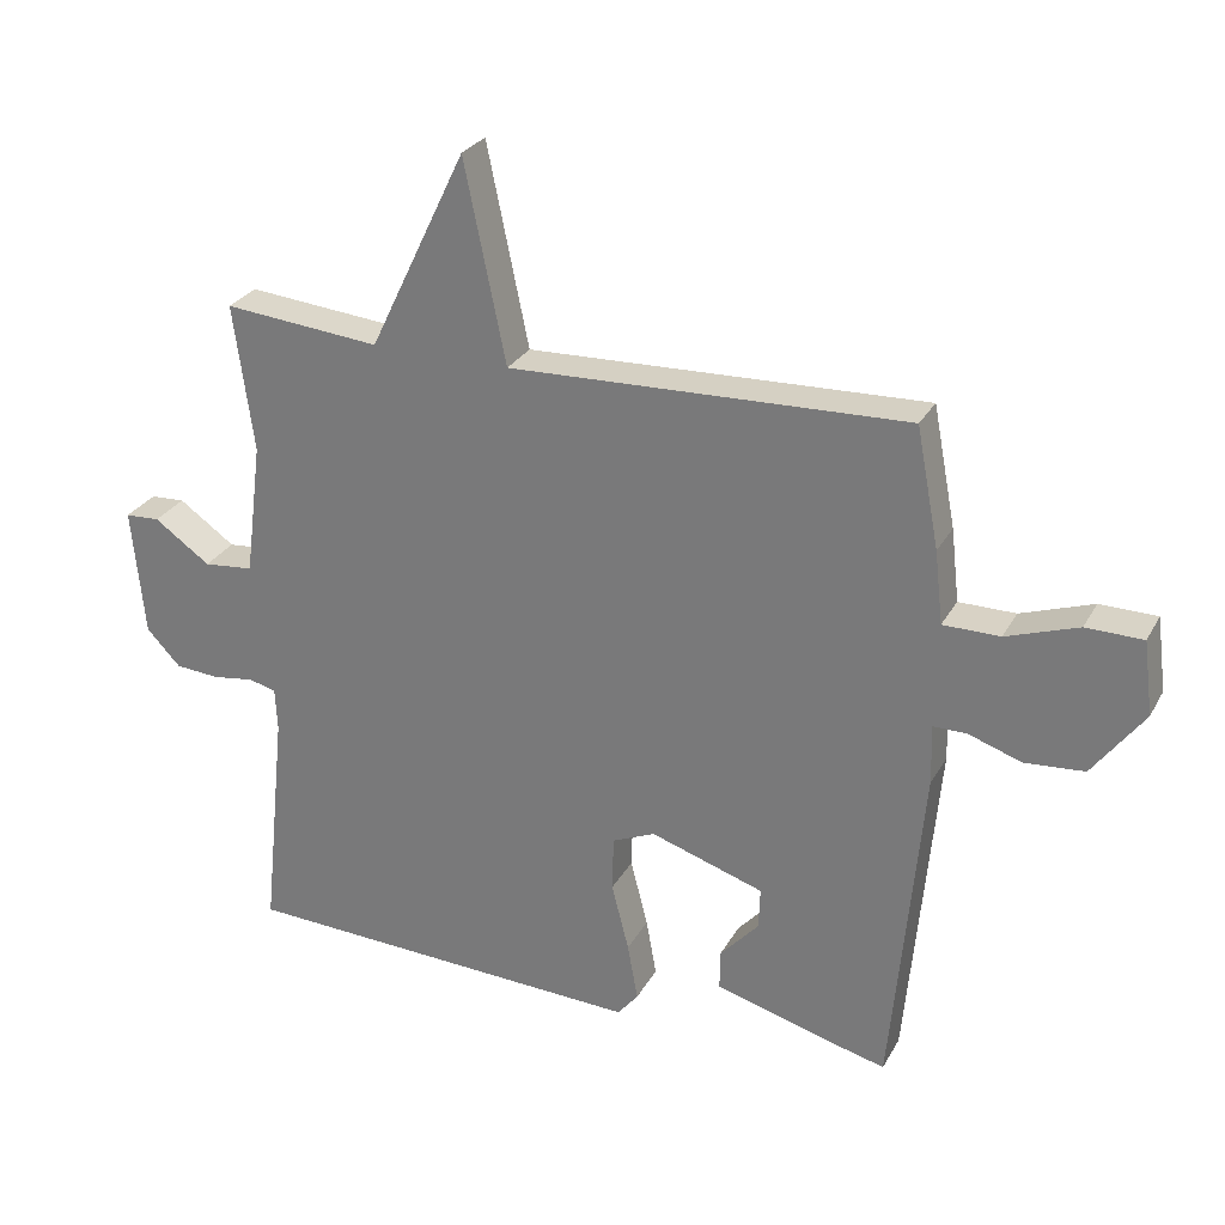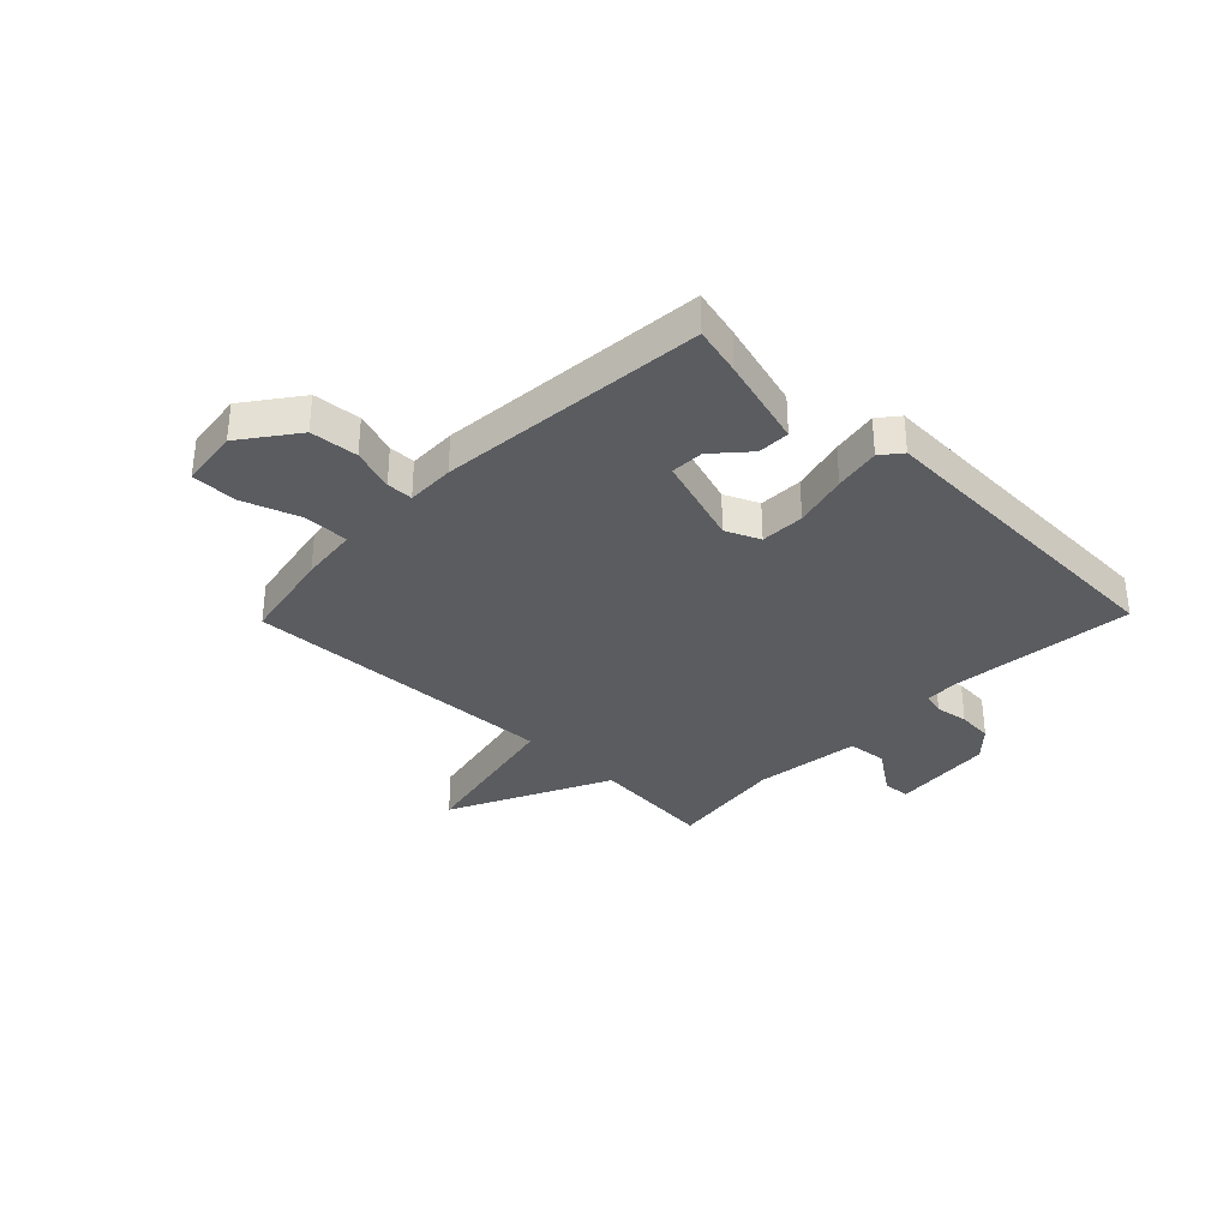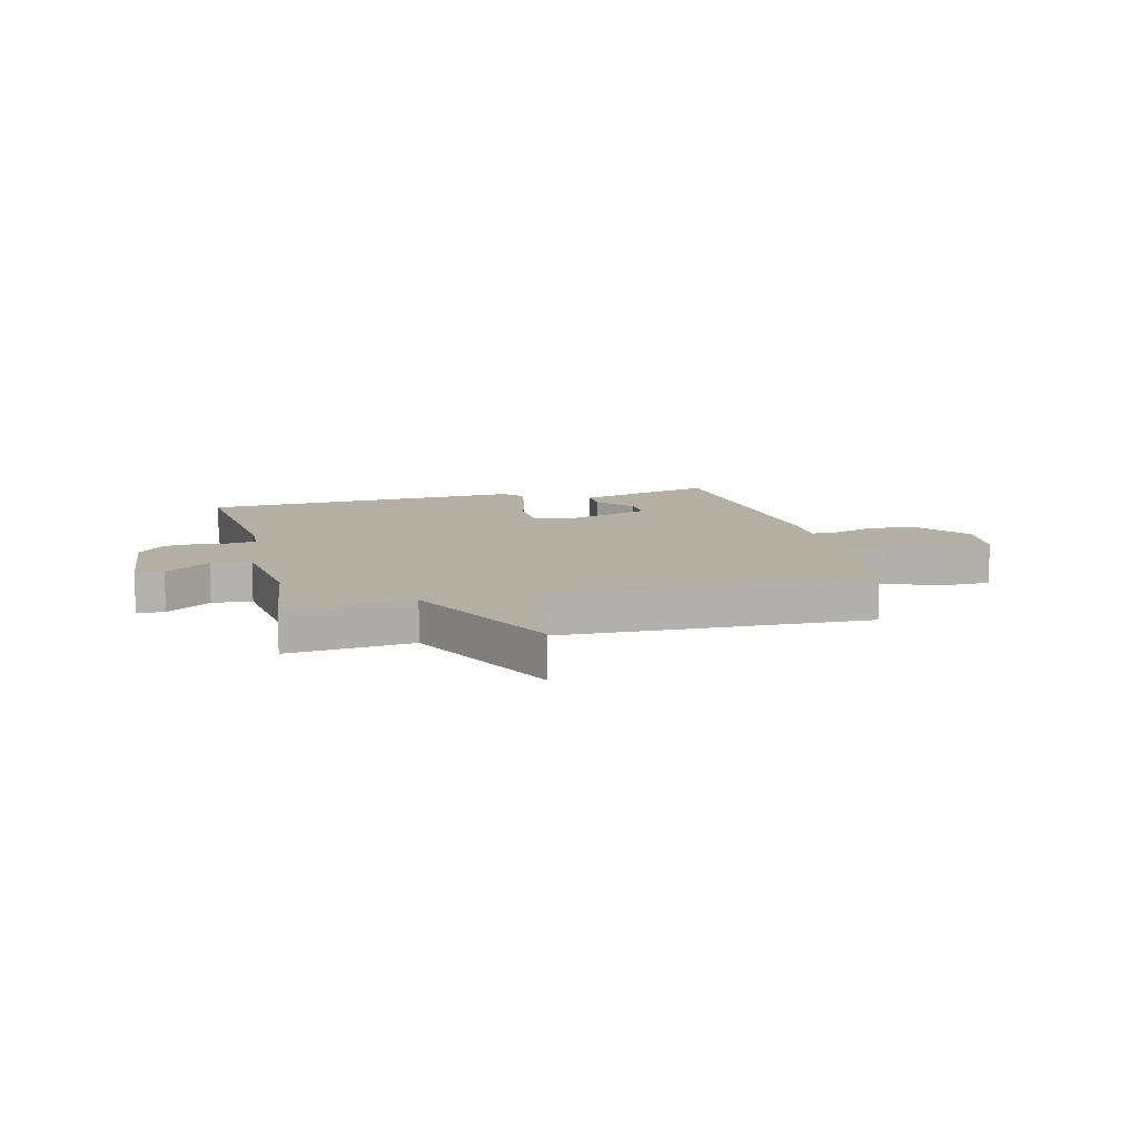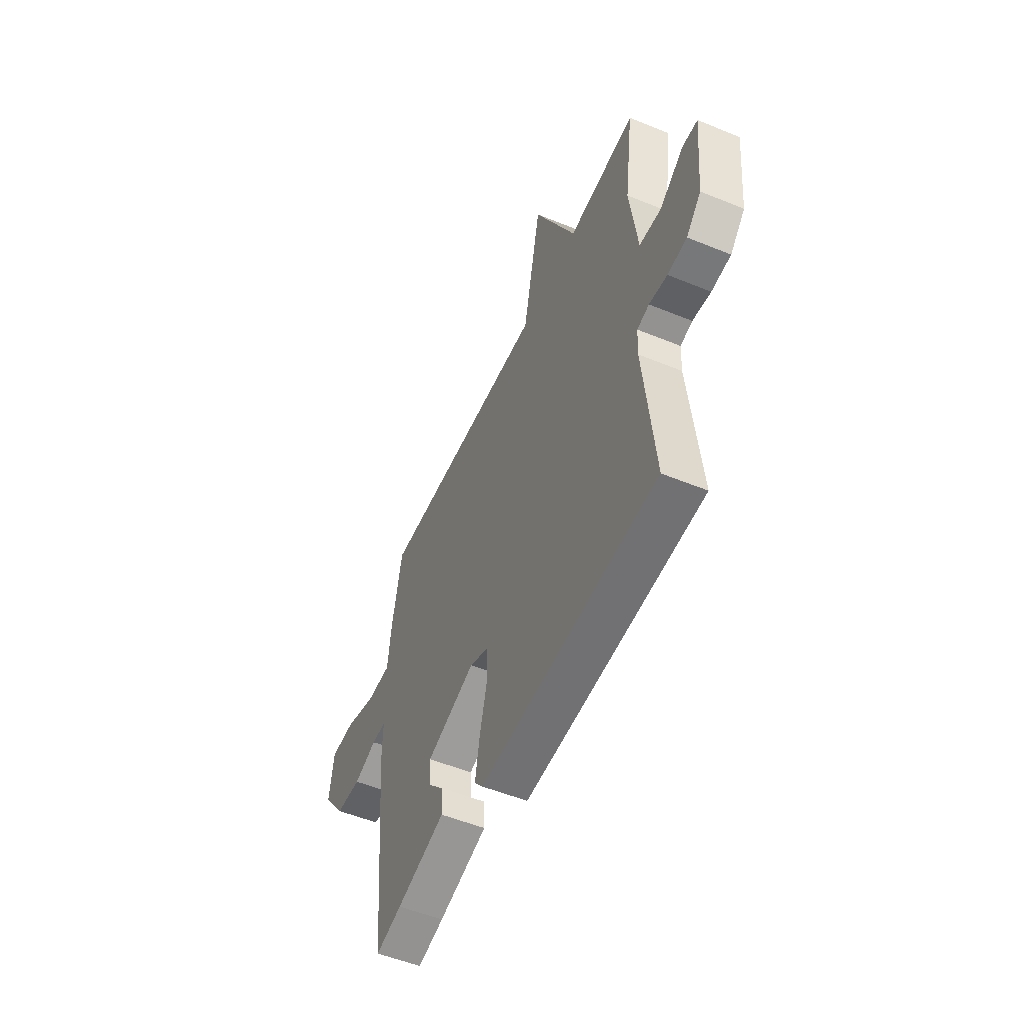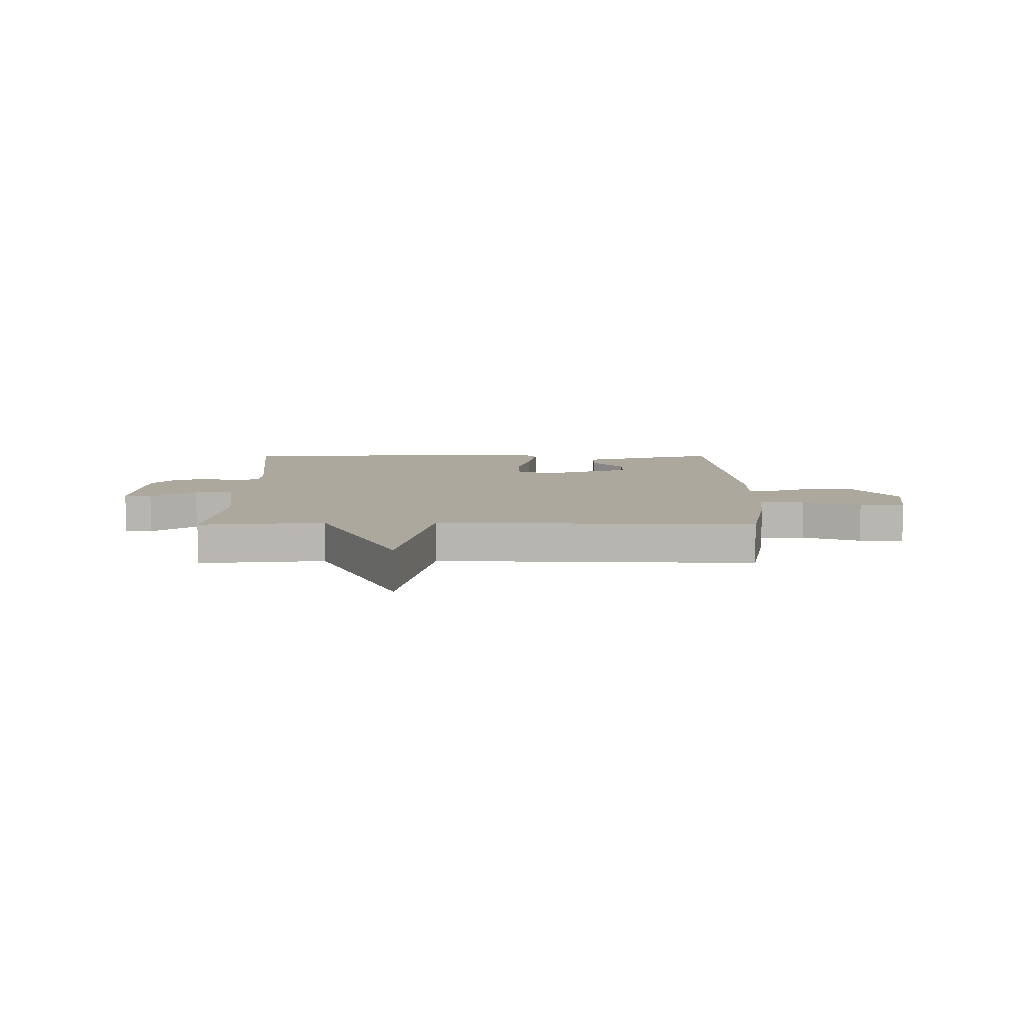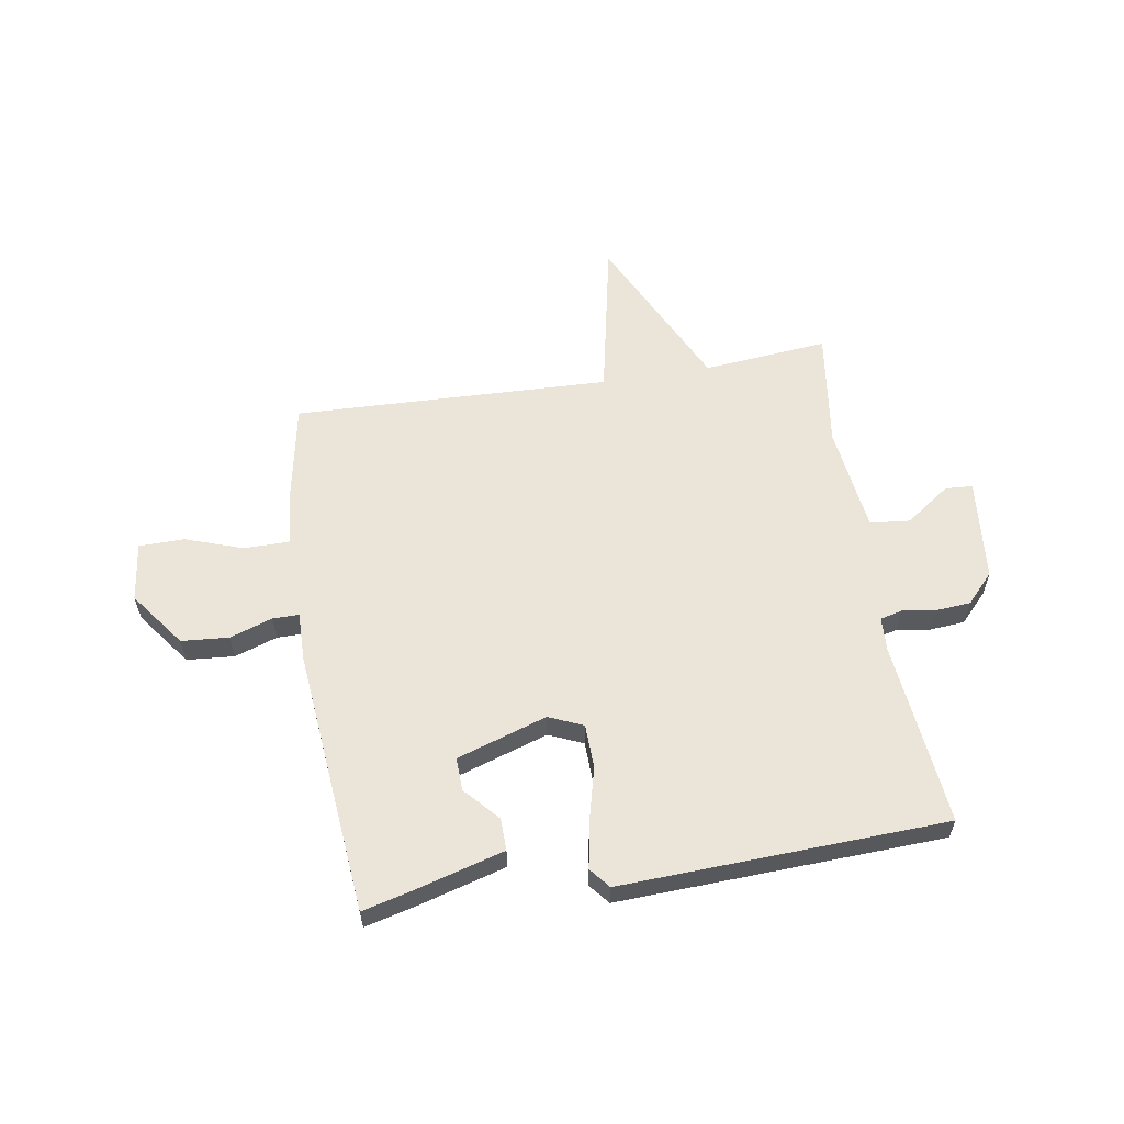
<metadata>
{"format":"obj","ext":"obj","renderer":"f3d","projection":"perspective","resolution":1024,"background":"white","views":[{"elev":27.7,"azim":23.7,"up":"+Z"},{"elev":-33.7,"azim":135.9,"up":"+Y"},{"elev":11.1,"azim":-14.3,"up":"+Y"},{"elev":-53.1,"azim":-113.7,"up":"+Z"},{"elev":8.7,"azim":-0.1,"up":"+Y"},{"elev":59.2,"azim":170.7,"up":"+Y"}]}
</metadata>
<code>
v 0.5 0.07 0.5
v 0.533 0.07 0.328
v 0.545 0.07 0.223
v 0.627 0.07 0.223
v 0.731 0.07 0.259
v 0.813 0.07 0.258
v 0.827 0.07 0.151
v 0.753 0.07 0.051
v 0.667 0.07 0.044
v 0.59 0.07 0.07
v 0.542 0.07 0.07
v 0.544 0.07 -0.017
v 0.5 0.07 -0.5
v 0.412 0.07 -0.478
v 0.248 0.07 -0.432
v 0.249 0.07 -0.374
v 0.305 0.07 -0.312
v 0.307 0.07 -0.252
v 0.143 0.07 -0.199
v 0.081 0.07 -0.226
v 0.079 0.07 -0.306
v 0.104 0.07 -0.404
v 0.119 0.07 -0.487
v 0.089 0.07 -0.524
v -0.5 0.07 -0.5
v -0.465 0.07 -0.166
v -0.468 0.07 -0.104
v -0.508 0.07 -0.094
v -0.568 0.07 -0.103
v -0.632 0.07 -0.098
v -0.681 0.07 -0.046
v -0.699 0.07 0.14
v -0.649 0.07 0.143
v -0.568 0.07 0.086
v -0.496 0.07 0.093
v -0.471 0.07 0.287
v -0.5 0.07 0.5
v -0.274 0.07 0.479
v -0.134 0.07 0.769
v -0.074 0.07 0.479
v 0.5 0 0.5
v 0.533 0 0.328
v 0.545 0 0.223
v 0.627 0 0.223
v 0.731 0 0.259
v 0.813 0 0.258
v 0.827 0 0.151
v 0.753 0 0.051
v 0.667 0 0.044
v 0.59 0 0.07
v 0.542 0 0.07
v 0.544 0 -0.017
v 0.5 0 -0.5
v 0.412 0 -0.478
v 0.248 0 -0.432
v 0.249 0 -0.374
v 0.305 0 -0.312
v 0.307 0 -0.252
v 0.143 0 -0.199
v 0.081 0 -0.226
v 0.079 0 -0.306
v 0.104 0 -0.404
v 0.119 0 -0.487
v 0.089 0 -0.524
v -0.5 0 -0.5
v -0.465 0 -0.166
v -0.468 0 -0.104
v -0.508 0 -0.094
v -0.568 0 -0.103
v -0.632 0 -0.098
v -0.681 0 -0.046
v -0.699 0 0.14
v -0.649 0 0.143
v -0.568 0 0.086
v -0.496 0 0.093
v -0.471 0 0.287
v -0.5 0 0.5
v -0.274 0 0.479
v -0.134 0 0.769
v -0.074 0 0.479
f 38 39 40
f 36 37 38
f 35 36 38 40
f 32 33 34
f 31 32 34
f 30 31 34
f 29 30 34
f 28 29 34
f 27 28 34 35
f 24 25 26
f 23 24 26
f 22 23 26
f 21 22 26
f 20 21 26 27
f 1 2 3
f 40 1 3
f 35 40 3
f 27 35 3
f 20 27 3
f 19 20 3
f 15 16 17
f 14 15 17
f 13 14 17
f 12 13 17
f 11 12 17
f 8 9 10
f 7 8 10
f 6 7 10
f 5 6 10
f 4 5 10
f 4 10 11
f 3 4 11
f 19 3 11
f 18 19 11
f 11 17 18
f 80 79 78
f 78 77 76
f 80 78 76 75
f 74 73 72
f 74 72 71
f 74 71 70
f 74 70 69
f 74 69 68
f 75 74 68 67
f 66 65 64
f 66 64 63
f 66 63 62
f 66 62 61
f 67 66 61 60
f 43 42 41
f 43 41 80
f 43 80 75
f 43 75 67
f 43 67 60
f 43 60 59
f 57 56 55
f 57 55 54
f 57 54 53
f 57 53 52
f 57 52 51
f 50 49 48
f 50 48 47
f 50 47 46
f 50 46 45
f 50 45 44
f 51 50 44
f 51 44 43
f 51 43 59
f 51 59 58
f 58 57 51
f 1 41 42 2
f 2 42 43 3
f 3 43 44 4
f 4 44 45 5
f 5 45 46 6
f 6 46 47 7
f 7 47 48 8
f 8 48 49 9
f 9 49 50 10
f 10 50 51 11
f 11 51 52 12
f 12 52 53 13
f 13 53 54 14
f 14 54 55 15
f 15 55 56 16
f 16 56 57 17
f 17 57 58 18
f 18 58 59 19
f 19 59 60 20
f 20 60 61 21
f 21 61 62 22
f 22 62 63 23
f 23 63 64 24
f 24 64 65 25
f 25 65 66 26
f 26 66 67 27
f 27 67 68 28
f 28 68 69 29
f 29 69 70 30
f 30 70 71 31
f 31 71 72 32
f 32 72 73 33
f 33 73 74 34
f 34 74 75 35
f 35 75 76 36
f 36 76 77 37
f 37 77 78 38
f 38 78 79 39
f 39 79 80 40
f 40 80 41 1

</code>
